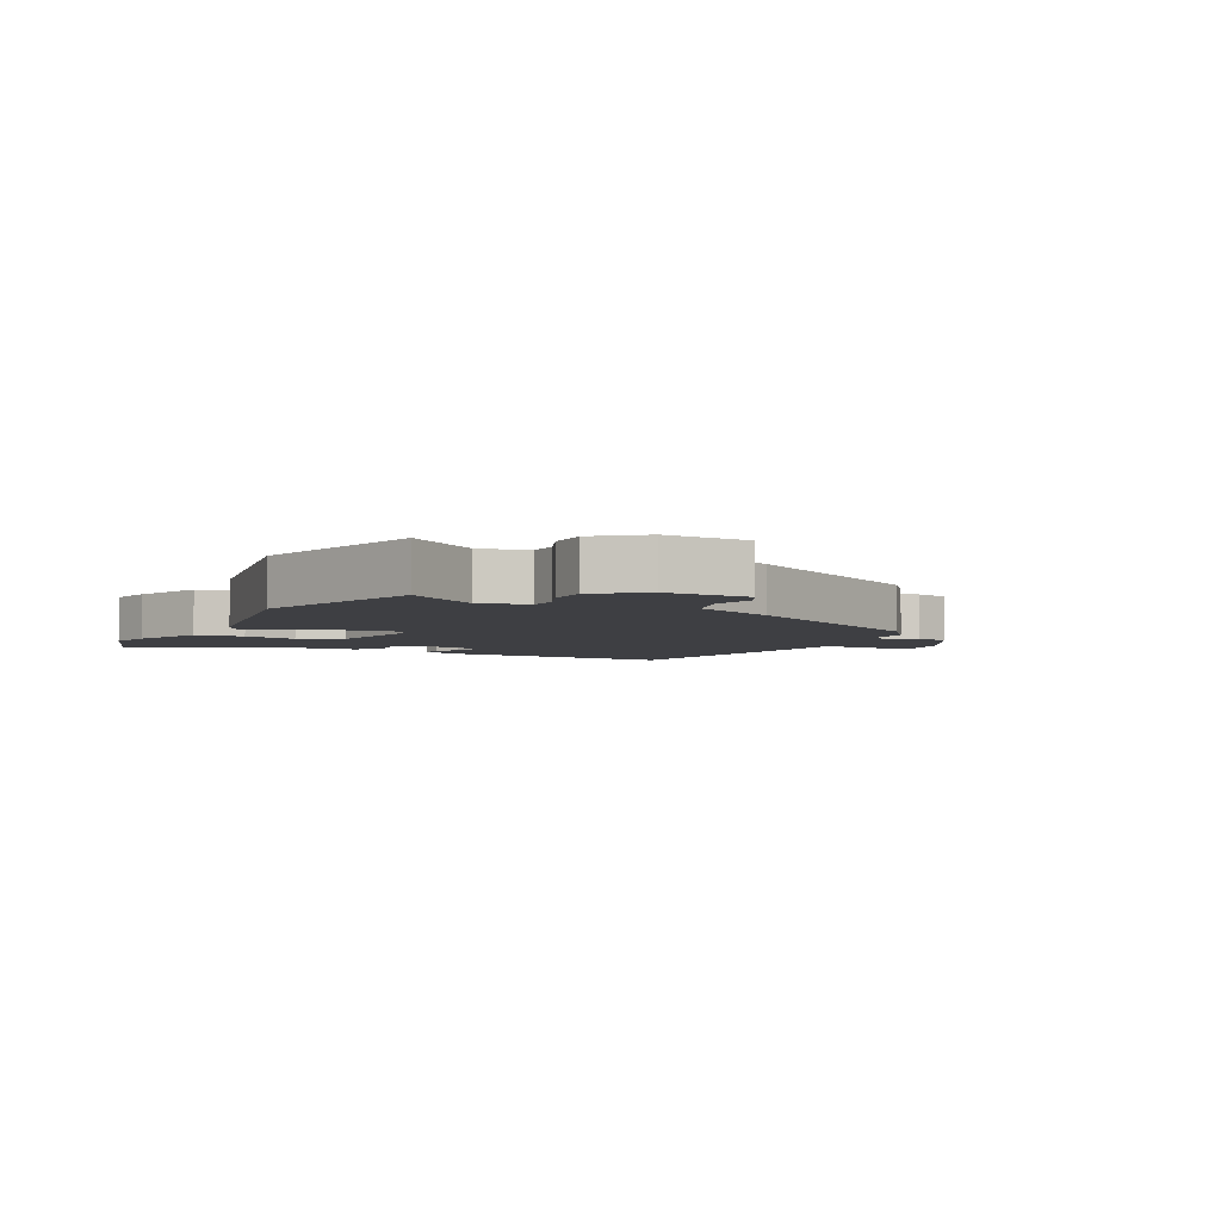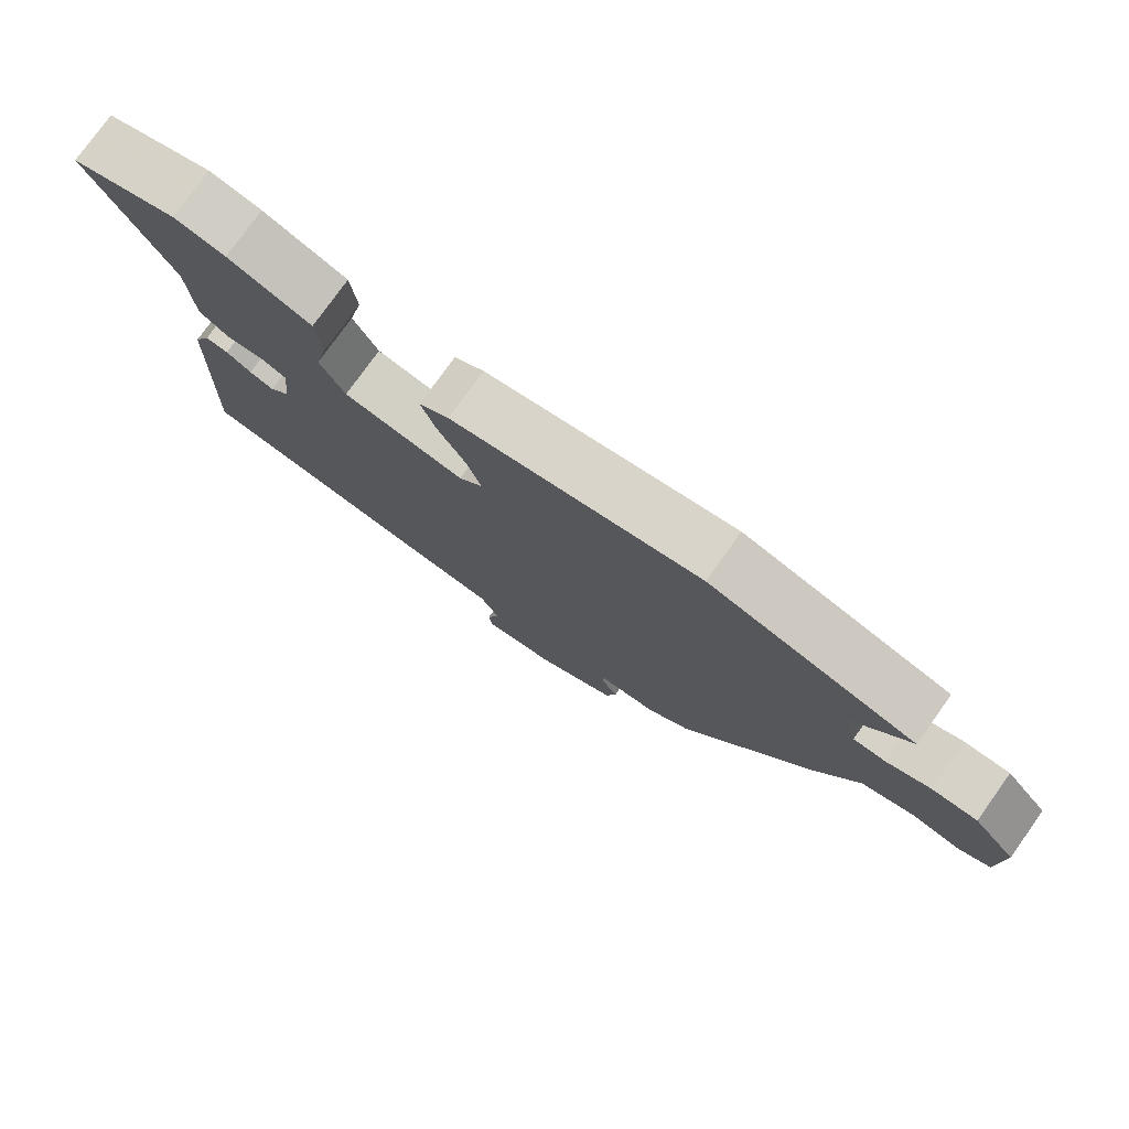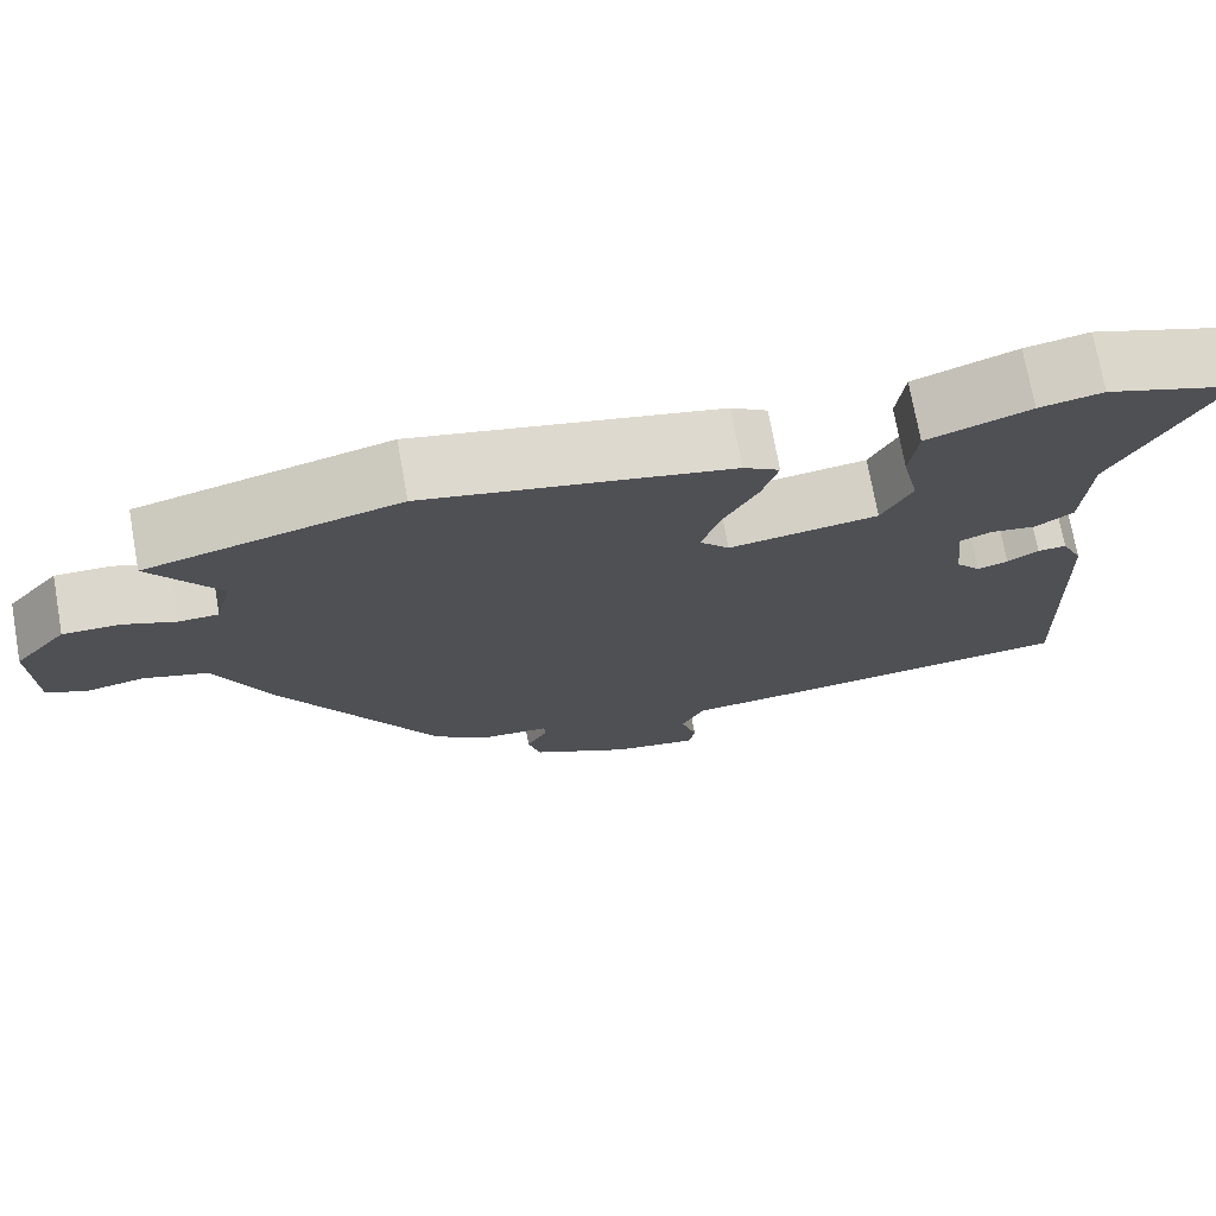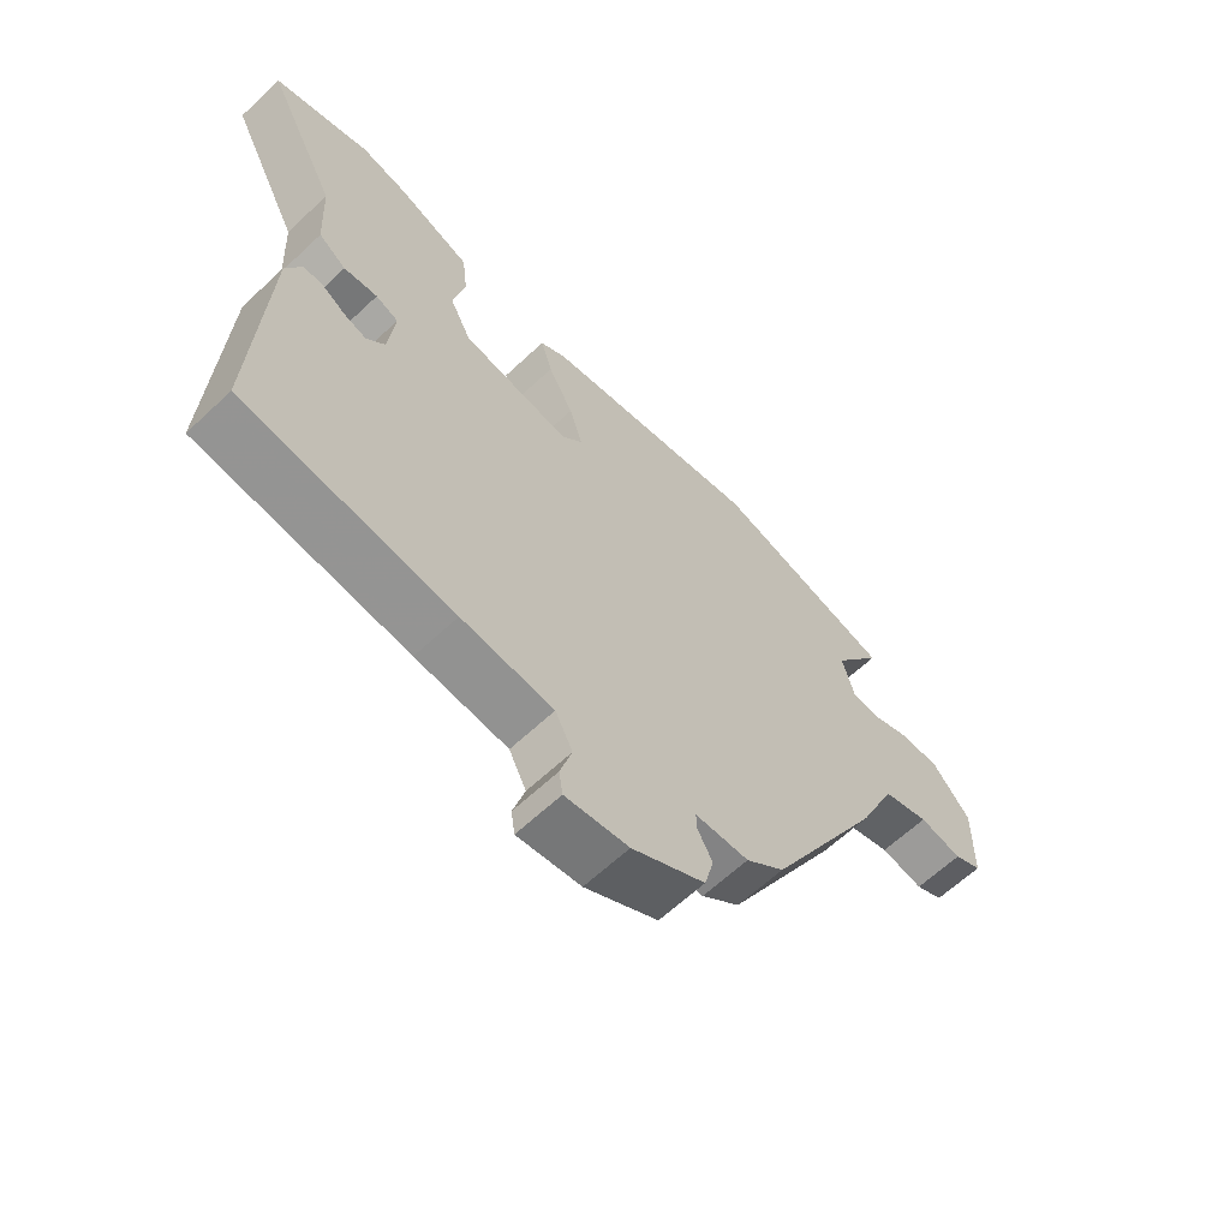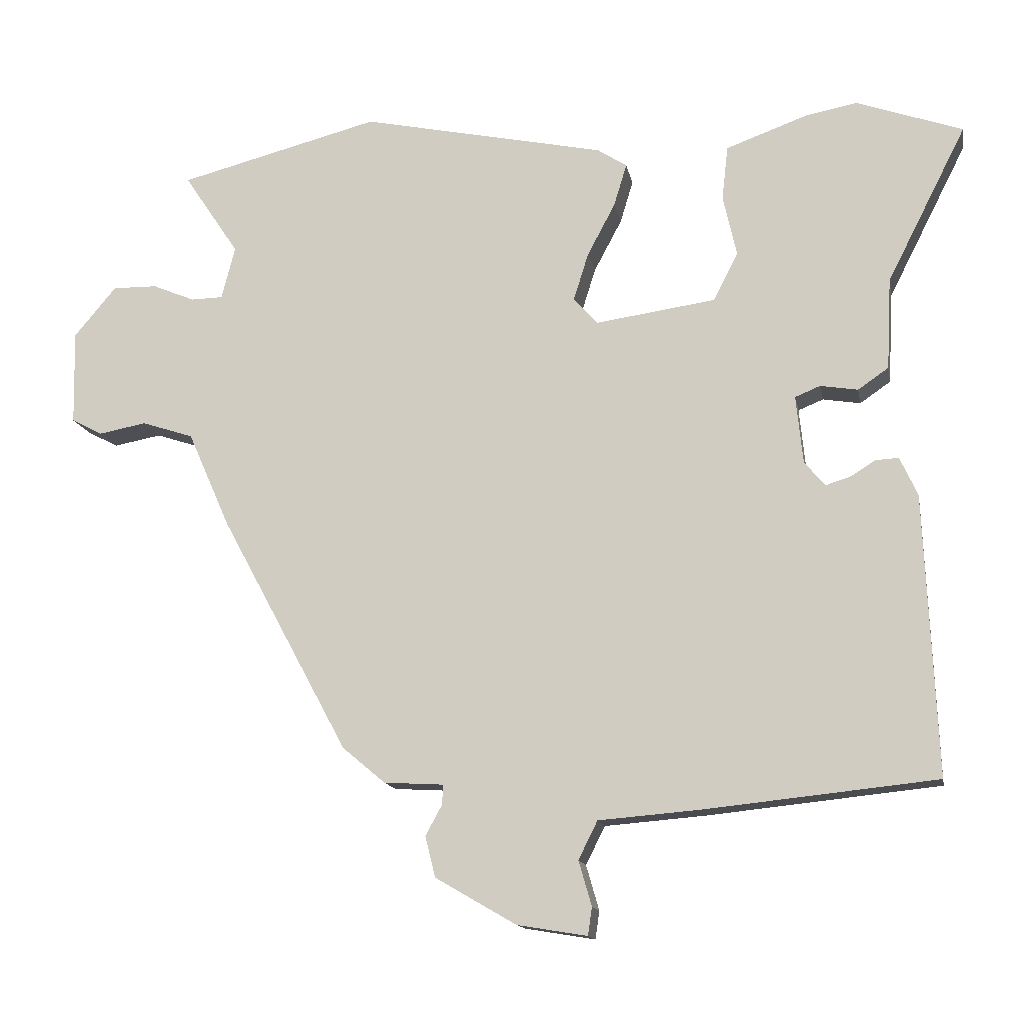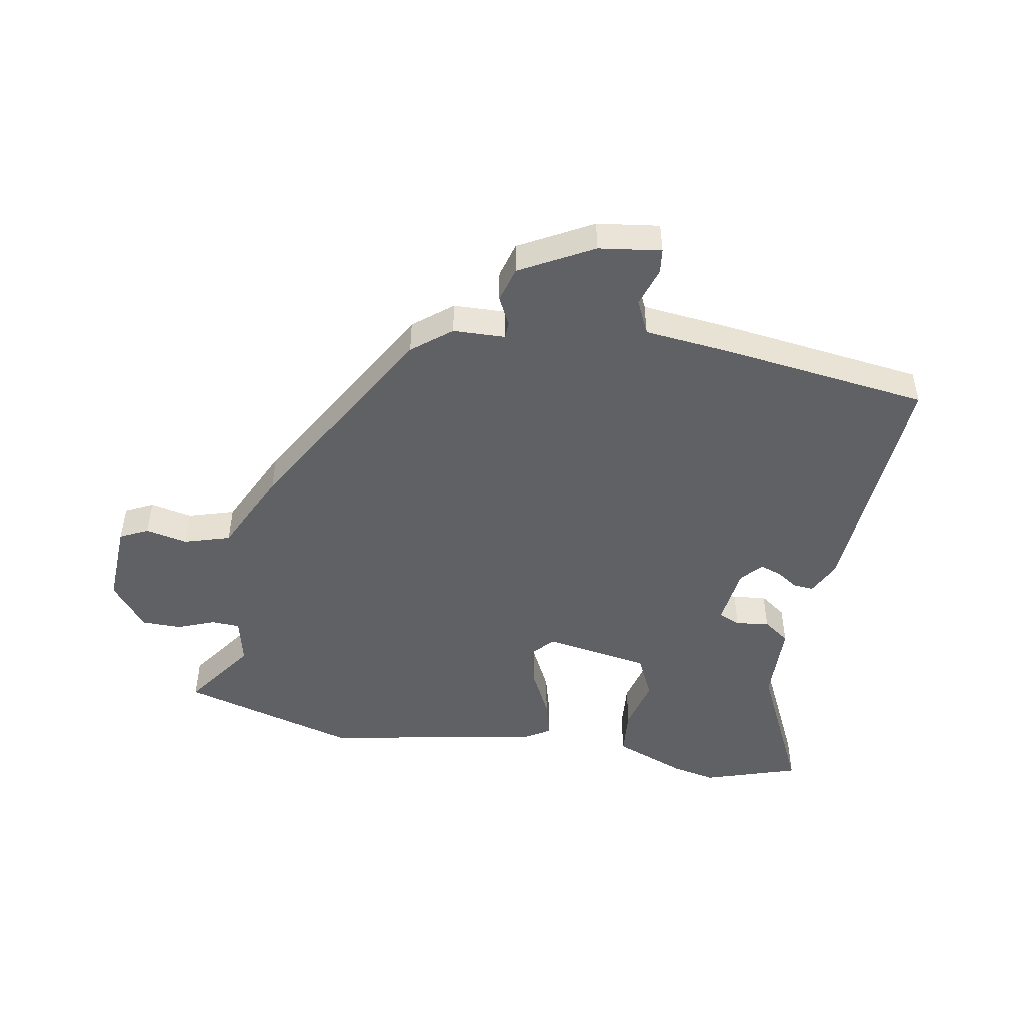
<metadata>
{"format":"obj","ext":"obj","renderer":"f3d","projection":"perspective","resolution":1024,"background":"white","views":[{"elev":-4.3,"azim":61.5,"up":"+Y"},{"elev":77.8,"azim":35.6,"up":"+Z"},{"elev":73.3,"azim":169.8,"up":"+Z"},{"elev":-63.4,"azim":-46.5,"up":"+Z"},{"elev":-14.1,"azim":-169.3,"up":"+Z"},{"elev":-47.8,"azim":168.4,"up":"+Y"}]}
</metadata>
<code>
v 0.336 0.07 -0.438
v 0.273 0.07 -0.491
v 0.186 0.07 -0.496
v 0.186 0.07 -0.524
v 0.211 0.07 -0.57
v 0.196 0.07 -0.63
v 0.077 0.07 -0.699
v -0.026 0.07 -0.716
v -0.032 0.07 -0.675
v -0.013 0.07 -0.609
v -0.041 0.07 -0.553
v -0.19 0.07 -0.541
v -0.53 0.07 -0.506
v -0.513 0.07 -0.095
v -0.487 0.07 -0.038
v -0.453 0.07 -0.04
v -0.416 0.07 -0.063
v -0.38 0.07 -0.074
v -0.35 0.07 -0.038
v -0.34 0.07 0.062
v -0.377 0.07 0.077
v -0.432 0.07 0.068
v -0.477 0.07 0.099
v -0.484 0.07 0.234
v -0.601 0.07 0.464
v -0.445 0.07 0.519
v -0.37 0.07 0.505
v -0.249 0.07 0.461
v -0.24 0.07 0.381
v -0.26 0.07 0.291
v -0.224 0.07 0.22
v -0.047 0.07 0.195
v -0.012 0.07 0.235
v -0.034 0.07 0.305
v -0.075 0.07 0.382
v -0.094 0.07 0.445
v -0.051 0.07 0.473
v 0.309 0.07 0.549
v 0.605 0.07 0.473
v 0.524 0.07 0.352
v 0.544 0.07 0.274
v 0.591 0.07 0.273
v 0.653 0.07 0.299
v 0.719 0.07 0.3
v 0.781 0.07 0.226
v 0.778 0.07 0.087
v 0.732 0.07 0.063
v 0.662 0.07 0.076
v 0.586 0.07 0.051
v 0.524 0.07 -0.09
v 0.336 0 -0.438
v 0.273 0 -0.491
v 0.186 0 -0.496
v 0.186 0 -0.524
v 0.211 0 -0.57
v 0.196 0 -0.63
v 0.077 0 -0.699
v -0.026 0 -0.716
v -0.032 0 -0.675
v -0.013 0 -0.609
v -0.041 0 -0.553
v -0.19 0 -0.541
v -0.53 0 -0.506
v -0.513 0 -0.095
v -0.487 0 -0.038
v -0.453 0 -0.04
v -0.416 0 -0.063
v -0.38 0 -0.074
v -0.35 0 -0.038
v -0.34 0 0.062
v -0.377 0 0.077
v -0.432 0 0.068
v -0.477 0 0.099
v -0.484 0 0.234
v -0.601 0 0.464
v -0.445 0 0.519
v -0.37 0 0.505
v -0.249 0 0.461
v -0.24 0 0.381
v -0.26 0 0.291
v -0.224 0 0.22
v -0.047 0 0.195
v -0.012 0 0.235
v -0.034 0 0.305
v -0.075 0 0.382
v -0.094 0 0.445
v -0.051 0 0.473
v 0.309 0 0.549
v 0.605 0 0.473
v 0.524 0 0.352
v 0.544 0 0.274
v 0.591 0 0.273
v 0.653 0 0.299
v 0.719 0 0.3
v 0.781 0 0.226
v 0.778 0 0.087
v 0.732 0 0.063
v 0.662 0 0.076
v 0.586 0 0.051
v 0.524 0 -0.09
f 49 50 1 2
f 45 46 47 48
f 45 48 49
f 42 43 44 45
f 41 42 45 49
f 40 41 49 2
f 38 39 40
f 34 35 36 37
f 33 34 37 38
f 32 33 38 40
f 27 28 29 30
f 27 30 31
f 24 25 26 27
f 24 27 31
f 21 22 23 24
f 20 21 24 31
f 19 20 31 32
f 14 15 16 17
f 14 17 18
f 11 12 13 14
f 11 14 18
f 7 8 9 10
f 7 10 11
f 4 5 6 7
f 3 4 7 11
f 32 40 2 3
f 18 19 32
f 3 11 18 32
f 52 51 100 99
f 98 97 96 95
f 99 98 95
f 95 94 93 92
f 99 95 92 91
f 52 99 91 90
f 90 89 88
f 87 86 85 84
f 88 87 84 83
f 90 88 83 82
f 80 79 78 77
f 81 80 77
f 77 76 75 74
f 81 77 74
f 74 73 72 71
f 81 74 71 70
f 82 81 70 69
f 67 66 65 64
f 68 67 64
f 64 63 62 61
f 68 64 61
f 60 59 58 57
f 61 60 57
f 57 56 55 54
f 61 57 54 53
f 53 52 90 82
f 82 69 68
f 82 68 61 53
f 1 51 52 2
f 2 52 53 3
f 3 53 54 4
f 4 54 55 5
f 5 55 56 6
f 6 56 57 7
f 7 57 58 8
f 8 58 59 9
f 9 59 60 10
f 10 60 61 11
f 11 61 62 12
f 12 62 63 13
f 13 63 64 14
f 14 64 65 15
f 15 65 66 16
f 16 66 67 17
f 17 67 68 18
f 18 68 69 19
f 19 69 70 20
f 20 70 71 21
f 21 71 72 22
f 22 72 73 23
f 23 73 74 24
f 24 74 75 25
f 25 75 76 26
f 26 76 77 27
f 27 77 78 28
f 28 78 79 29
f 29 79 80 30
f 30 80 81 31
f 31 81 82 32
f 32 82 83 33
f 33 83 84 34
f 34 84 85 35
f 35 85 86 36
f 36 86 87 37
f 37 87 88 38
f 38 88 89 39
f 39 89 90 40
f 40 90 91 41
f 41 91 92 42
f 42 92 93 43
f 43 93 94 44
f 44 94 95 45
f 45 95 96 46
f 46 96 97 47
f 47 97 98 48
f 48 98 99 49
f 49 99 100 50
f 50 100 51 1

</code>
